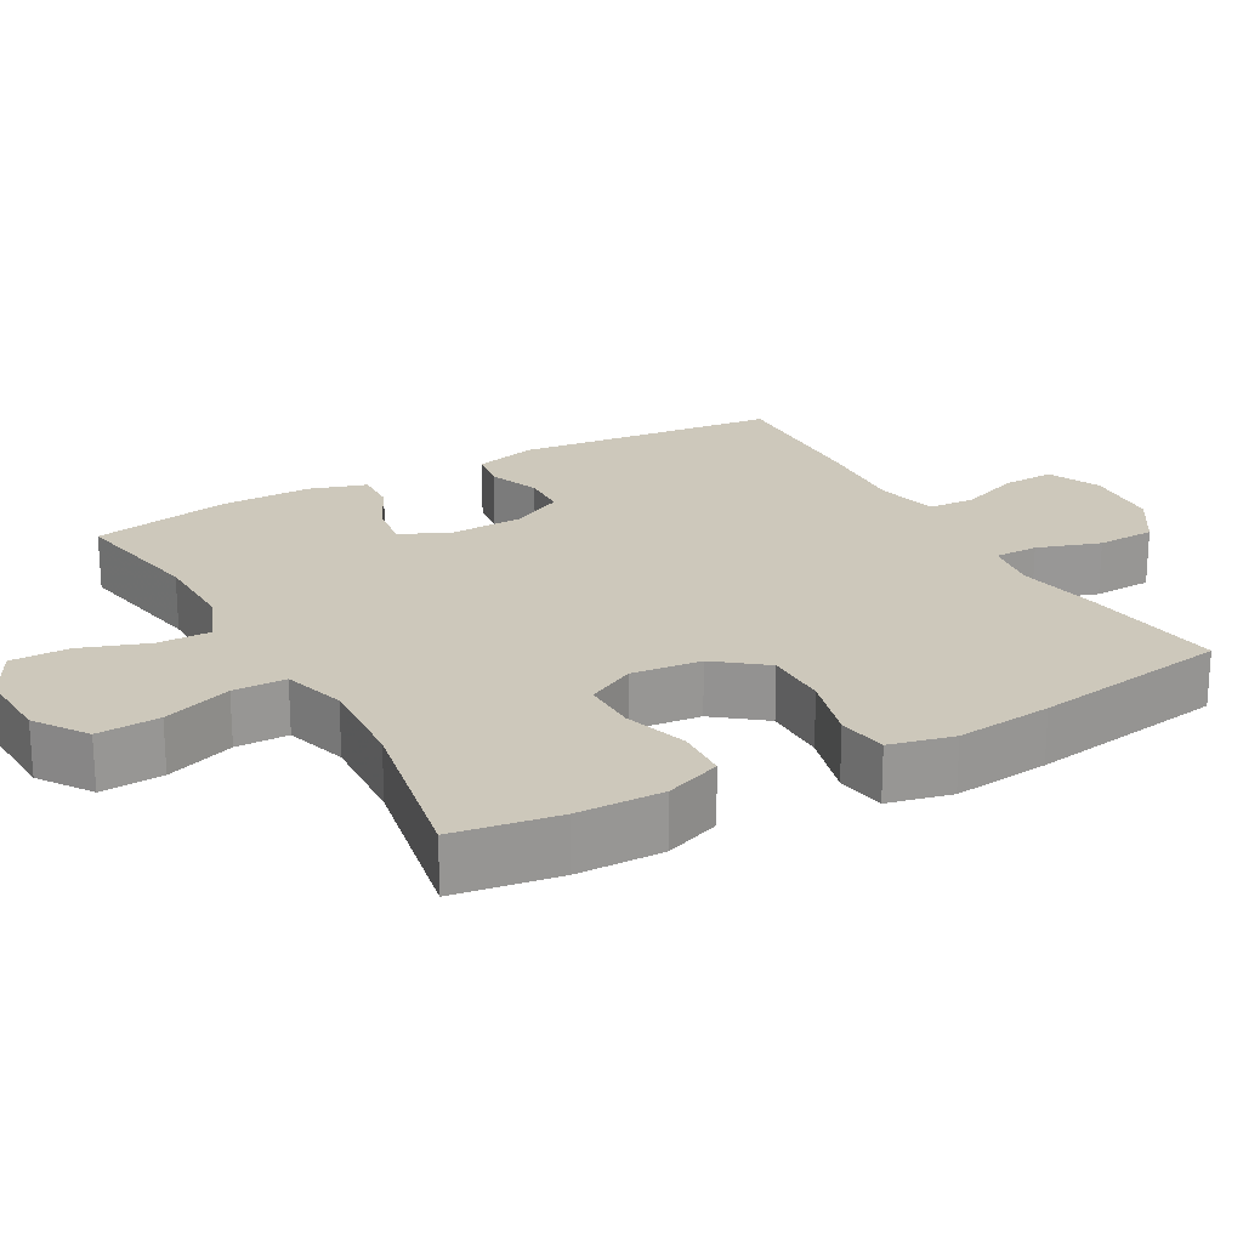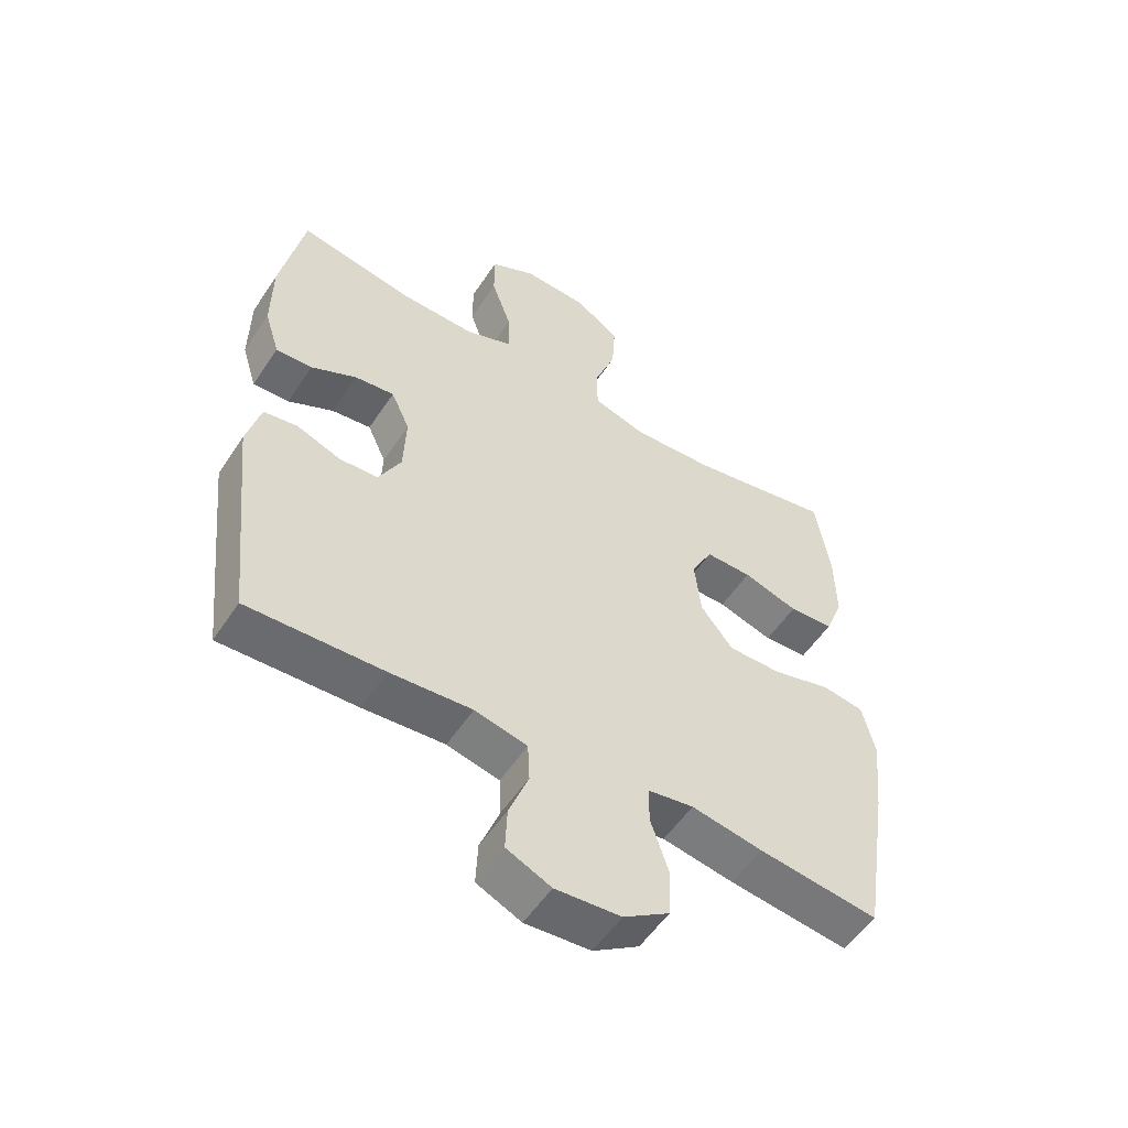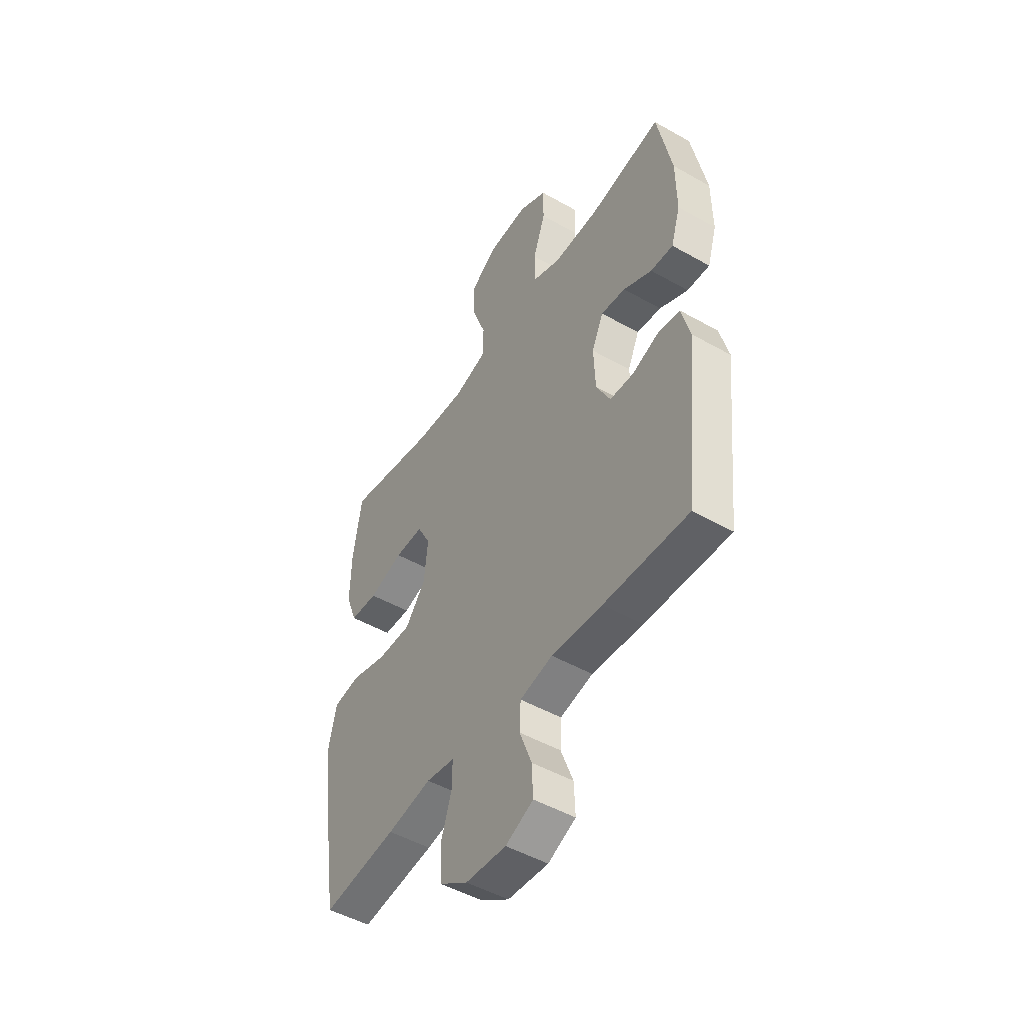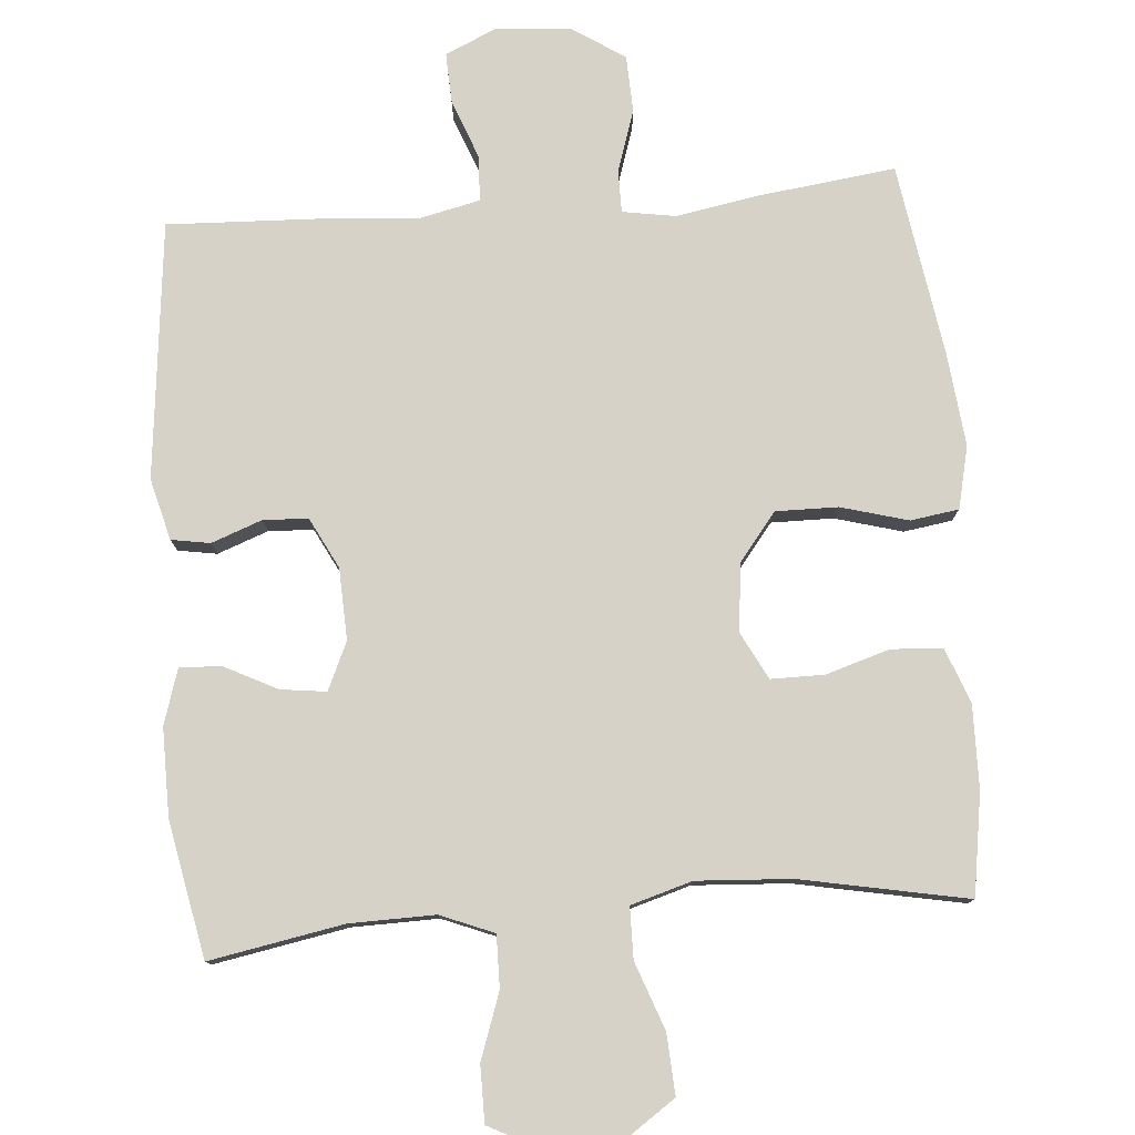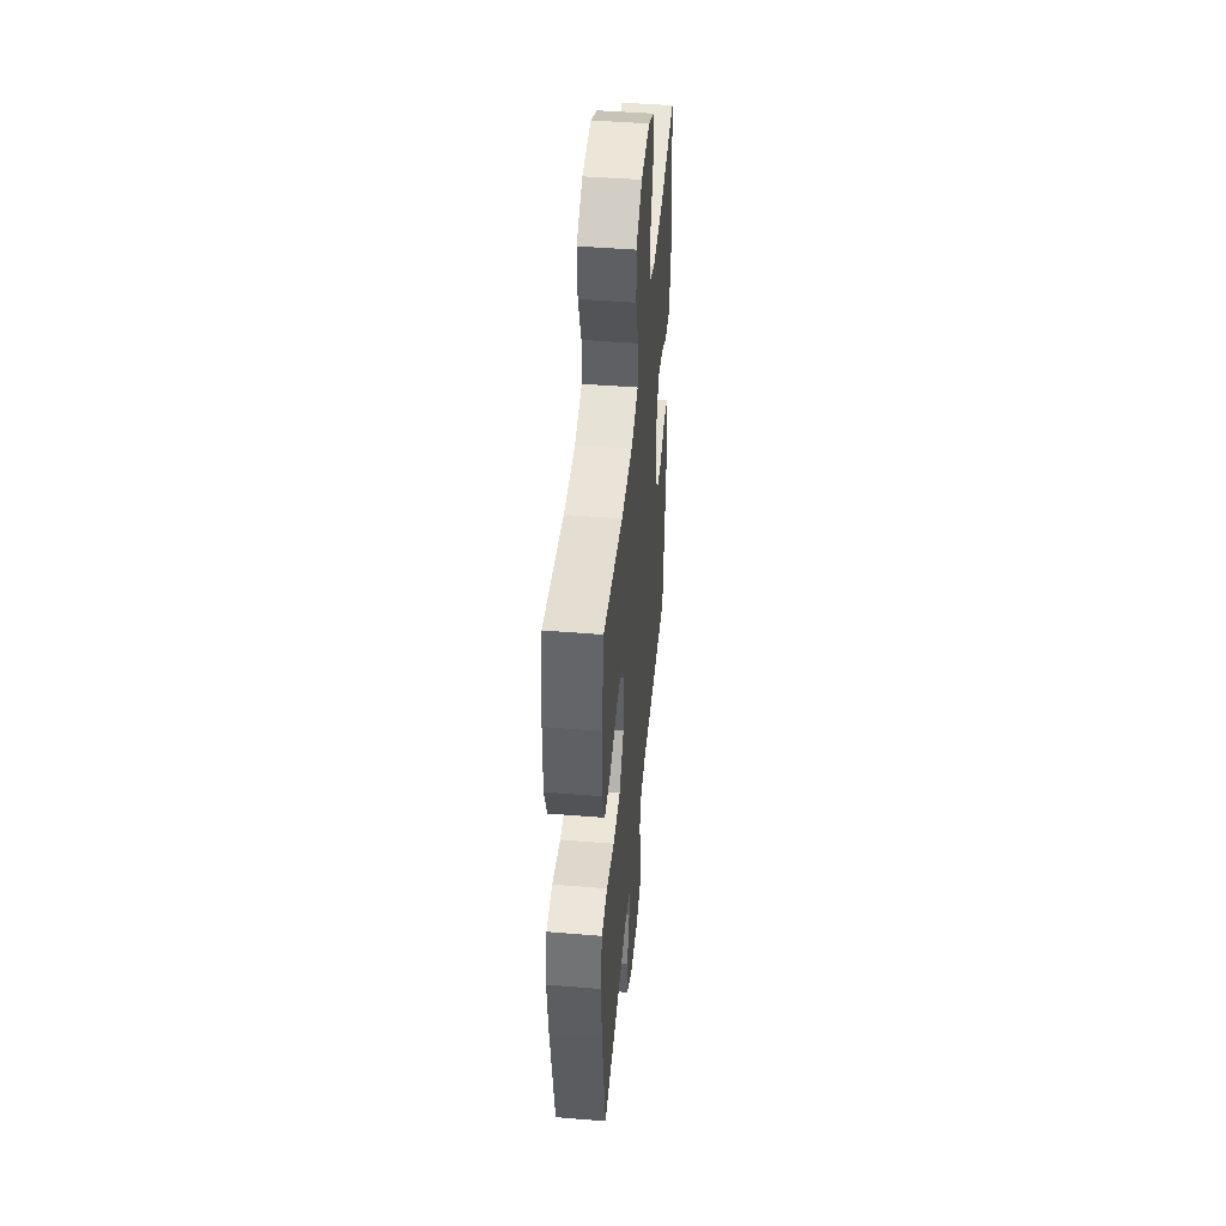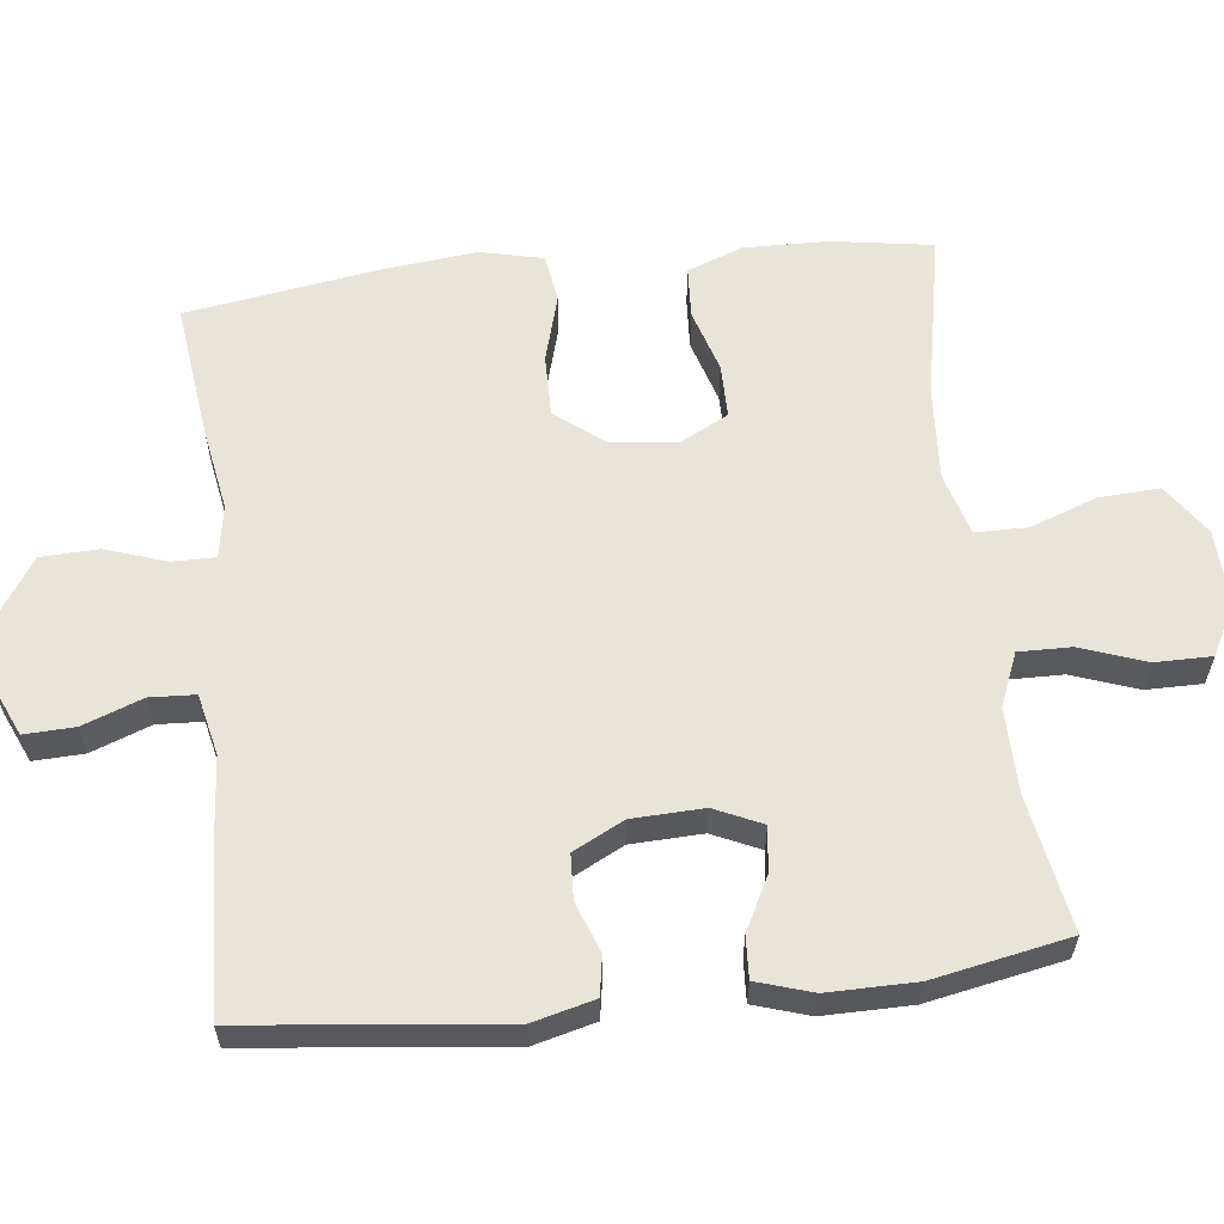
<metadata>
{"format":"obj","ext":"obj","renderer":"f3d","projection":"perspective","resolution":1024,"background":"white","views":[{"elev":21.9,"azim":60.8,"up":"+Y"},{"elev":-54.5,"azim":-32.9,"up":"+Z"},{"elev":-48.9,"azim":-122.2,"up":"+Z"},{"elev":78.5,"azim":-4.6,"up":"+Y"},{"elev":46.7,"azim":95.3,"up":"+Z"},{"elev":60.0,"azim":-96.4,"up":"+Y"}]}
</metadata>
<code>
v -0.5 0.07 0.5
v -0.314 0.07 0.466
v -0.196 0.07 0.464
v -0.122 0.07 0.494
v -0.123 0.07 0.566
v -0.155 0.07 0.657
v -0.155 0.07 0.735
v -0.082 0.07 0.773
v 0.021 0.07 0.768
v 0.091 0.07 0.72
v 0.086 0.07 0.636
v 0.052 0.07 0.543
v 0.053 0.07 0.472
v 0.138 0.07 0.447
v 0.269 0.07 0.455
v 0.5 0.07 0.5
v 0.522 0.07 0.36
v 0.524 0.07 0.244
v 0.495 0.07 0.168
v 0.424 0.07 0.164
v 0.336 0.07 0.191
v 0.262 0.07 0.191
v 0.228 0.07 0.126
v 0.238 0.07 0.032
v 0.29 0.07 -0.034
v 0.376 0.07 -0.033
v 0.469 0.07 -0.007
v 0.536 0.07 -0.017
v 0.556 0.07 -0.103
v 0.542 0.07 -0.233
v 0.5 0.07 -0.5
v 0.309 0.07 -0.476
v 0.195 0.07 -0.456
v 0.122 0.07 -0.468
v 0.122 0.07 -0.527
v 0.15 0.07 -0.612
v 0.147 0.07 -0.691
v 0.074 0.07 -0.739
v -0.03 0.07 -0.747
v -0.101 0.07 -0.715
v -0.098 0.07 -0.645
v -0.067 0.07 -0.563
v -0.07 0.07 -0.5
v -0.154 0.07 -0.481
v -0.284 0.07 -0.491
v -0.5 0.07 -0.5
v -0.538 0.07 -0.145
v -0.516 0.07 -0.06
v -0.462 0.07 -0.051
v -0.392 0.07 -0.077
v -0.33 0.07 -0.074
v -0.294 0.07 -0.004
v -0.29 0.07 0.095
v -0.32 0.07 0.161
v -0.383 0.07 0.153
v -0.456 0.07 0.116
v -0.514 0.07 0.113
v -0.538 0.07 0.19
v -0.537 0.07 0.312
v -0.5 0 0.5
v -0.314 0 0.466
v -0.196 0 0.464
v -0.122 0 0.494
v -0.123 0 0.566
v -0.155 0 0.657
v -0.155 0 0.735
v -0.082 0 0.773
v 0.021 0 0.768
v 0.091 0 0.72
v 0.086 0 0.636
v 0.052 0 0.543
v 0.053 0 0.472
v 0.138 0 0.447
v 0.269 0 0.455
v 0.5 0 0.5
v 0.522 0 0.36
v 0.524 0 0.244
v 0.495 0 0.168
v 0.424 0 0.164
v 0.336 0 0.191
v 0.262 0 0.191
v 0.228 0 0.126
v 0.238 0 0.032
v 0.29 0 -0.034
v 0.376 0 -0.033
v 0.469 0 -0.007
v 0.536 0 -0.017
v 0.556 0 -0.103
v 0.542 0 -0.233
v 0.5 0 -0.5
v 0.309 0 -0.476
v 0.195 0 -0.456
v 0.122 0 -0.468
v 0.122 0 -0.527
v 0.15 0 -0.612
v 0.147 0 -0.691
v 0.074 0 -0.739
v -0.03 0 -0.747
v -0.101 0 -0.715
v -0.098 0 -0.645
v -0.067 0 -0.563
v -0.07 0 -0.5
v -0.154 0 -0.481
v -0.284 0 -0.491
v -0.5 0 -0.5
v -0.538 0 -0.145
v -0.516 0 -0.06
v -0.462 0 -0.051
v -0.392 0 -0.077
v -0.33 0 -0.074
v -0.294 0 -0.004
v -0.29 0 0.095
v -0.32 0 0.161
v -0.383 0 0.153
v -0.456 0 0.116
v -0.514 0 0.113
v -0.538 0 0.19
v -0.537 0 0.312
f 59 1 2
f 58 59 2
f 57 58 2
f 56 57 2
f 55 56 2
f 54 55 2 3
f 53 54 3 4
f 52 53 4
f 48 49 50
f 47 48 50
f 46 47 50
f 45 46 50
f 44 45 50
f 43 44 50 51
f 40 41 42
f 39 40 42
f 38 39 42
f 37 38 42
f 36 37 42
f 35 36 42
f 34 35 42 43
f 31 32 33
f 30 31 33
f 29 30 33
f 28 29 33
f 27 28 33
f 26 27 33
f 25 26 33 34
f 43 51 52
f 34 43 52
f 25 34 52
f 24 25 52
f 19 20 21
f 18 19 21
f 17 18 21
f 16 17 21
f 15 16 21
f 14 15 21 22
f 13 14 22 23
f 10 11 12
f 9 10 12
f 8 9 12
f 7 8 12
f 6 7 12
f 5 6 12
f 4 5 12 13
f 23 24 52
f 13 23 52
f 4 13 52
f 61 60 118
f 61 118 117
f 61 117 116
f 61 116 115
f 61 115 114
f 62 61 114 113
f 63 62 113 112
f 63 112 111
f 109 108 107
f 109 107 106
f 109 106 105
f 109 105 104
f 109 104 103
f 110 109 103 102
f 101 100 99
f 101 99 98
f 101 98 97
f 101 97 96
f 101 96 95
f 101 95 94
f 102 101 94 93
f 92 91 90
f 92 90 89
f 92 89 88
f 92 88 87
f 92 87 86
f 92 86 85
f 93 92 85 84
f 111 110 102
f 111 102 93
f 111 93 84
f 111 84 83
f 80 79 78
f 80 78 77
f 80 77 76
f 80 76 75
f 80 75 74
f 81 80 74 73
f 82 81 73 72
f 71 70 69
f 71 69 68
f 71 68 67
f 71 67 66
f 71 66 65
f 71 65 64
f 72 71 64 63
f 111 83 82
f 111 82 72
f 111 72 63
f 1 60 61 2
f 2 61 62 3
f 3 62 63 4
f 4 63 64 5
f 5 64 65 6
f 6 65 66 7
f 7 66 67 8
f 8 67 68 9
f 9 68 69 10
f 10 69 70 11
f 11 70 71 12
f 12 71 72 13
f 13 72 73 14
f 14 73 74 15
f 15 74 75 16
f 16 75 76 17
f 17 76 77 18
f 18 77 78 19
f 19 78 79 20
f 20 79 80 21
f 21 80 81 22
f 22 81 82 23
f 23 82 83 24
f 24 83 84 25
f 25 84 85 26
f 26 85 86 27
f 27 86 87 28
f 28 87 88 29
f 29 88 89 30
f 30 89 90 31
f 31 90 91 32
f 32 91 92 33
f 33 92 93 34
f 34 93 94 35
f 35 94 95 36
f 36 95 96 37
f 37 96 97 38
f 38 97 98 39
f 39 98 99 40
f 40 99 100 41
f 41 100 101 42
f 42 101 102 43
f 43 102 103 44
f 44 103 104 45
f 45 104 105 46
f 46 105 106 47
f 47 106 107 48
f 48 107 108 49
f 49 108 109 50
f 50 109 110 51
f 51 110 111 52
f 52 111 112 53
f 53 112 113 54
f 54 113 114 55
f 55 114 115 56
f 56 115 116 57
f 57 116 117 58
f 58 117 118 59
f 59 118 60 1

</code>
